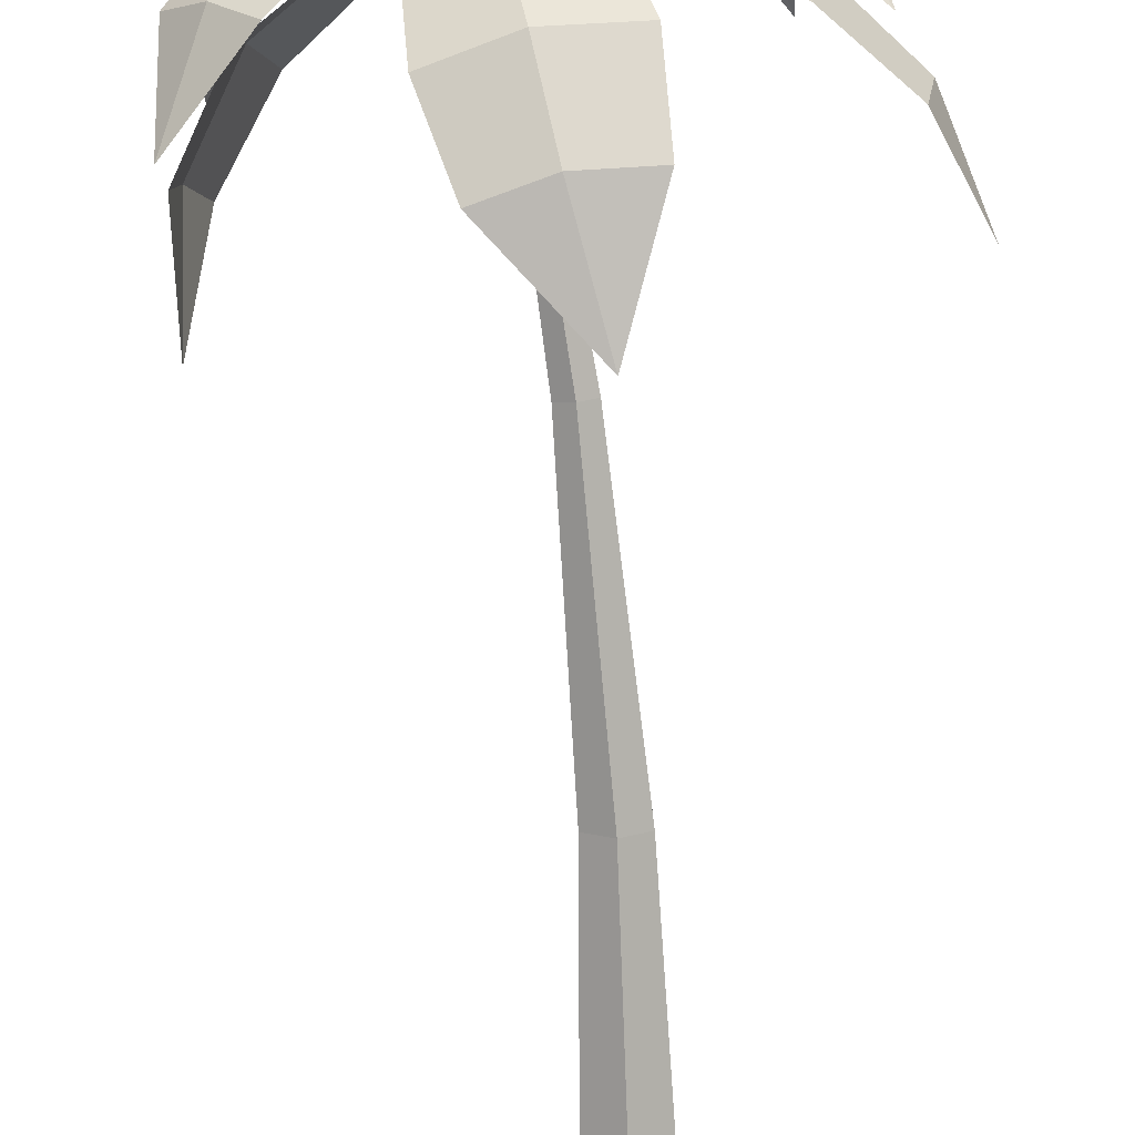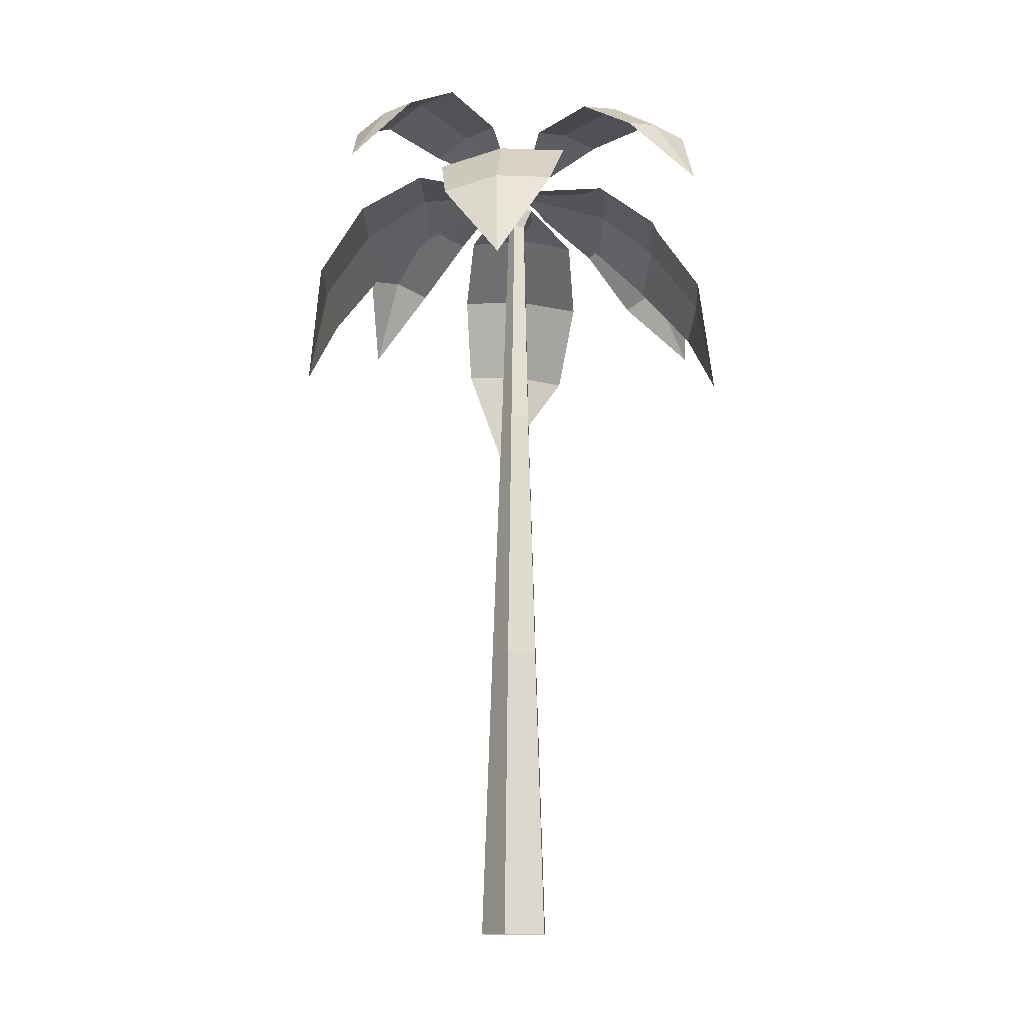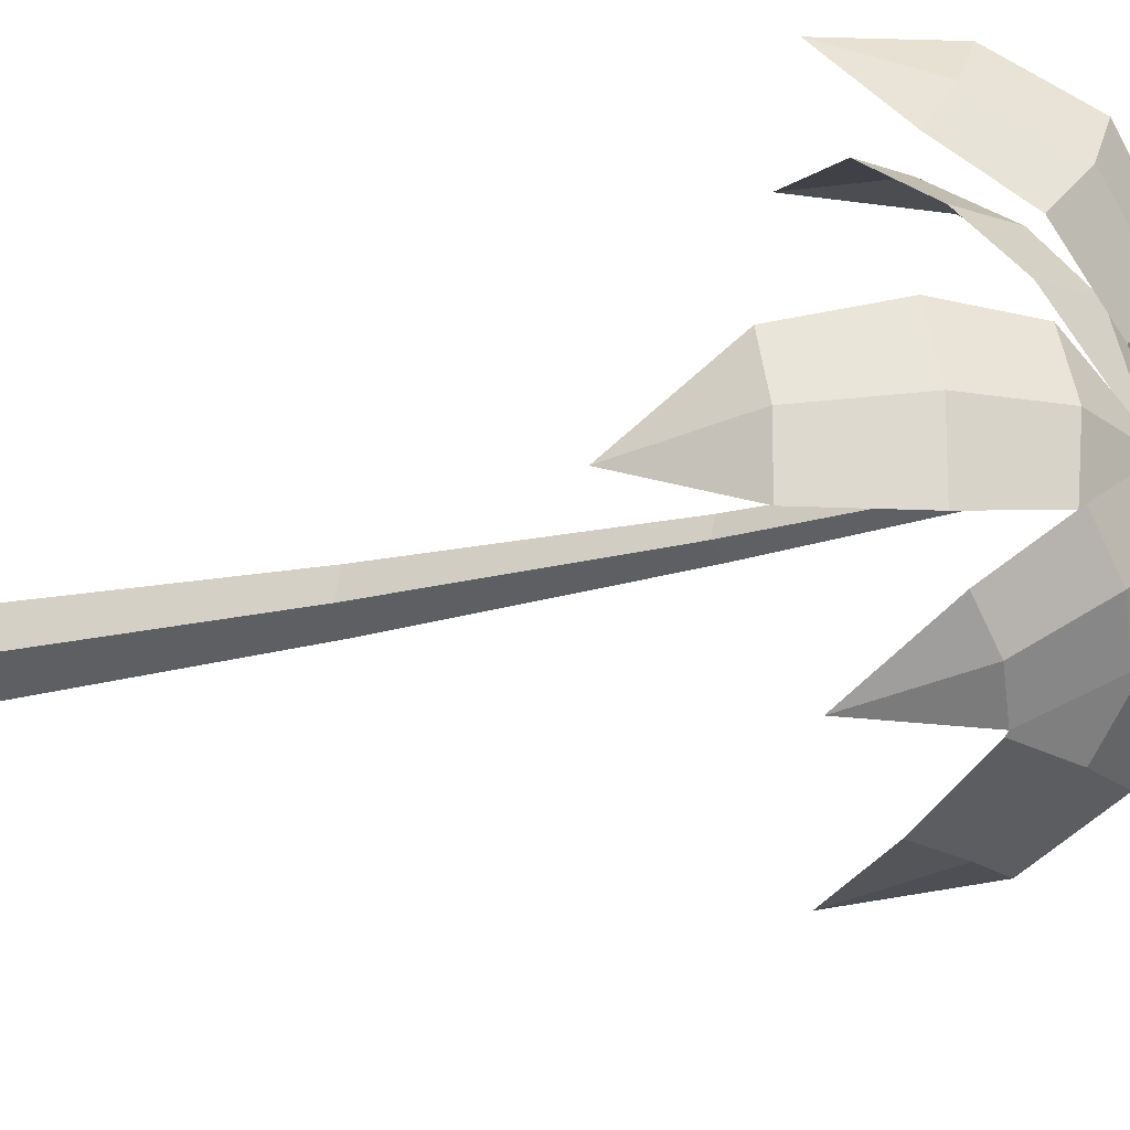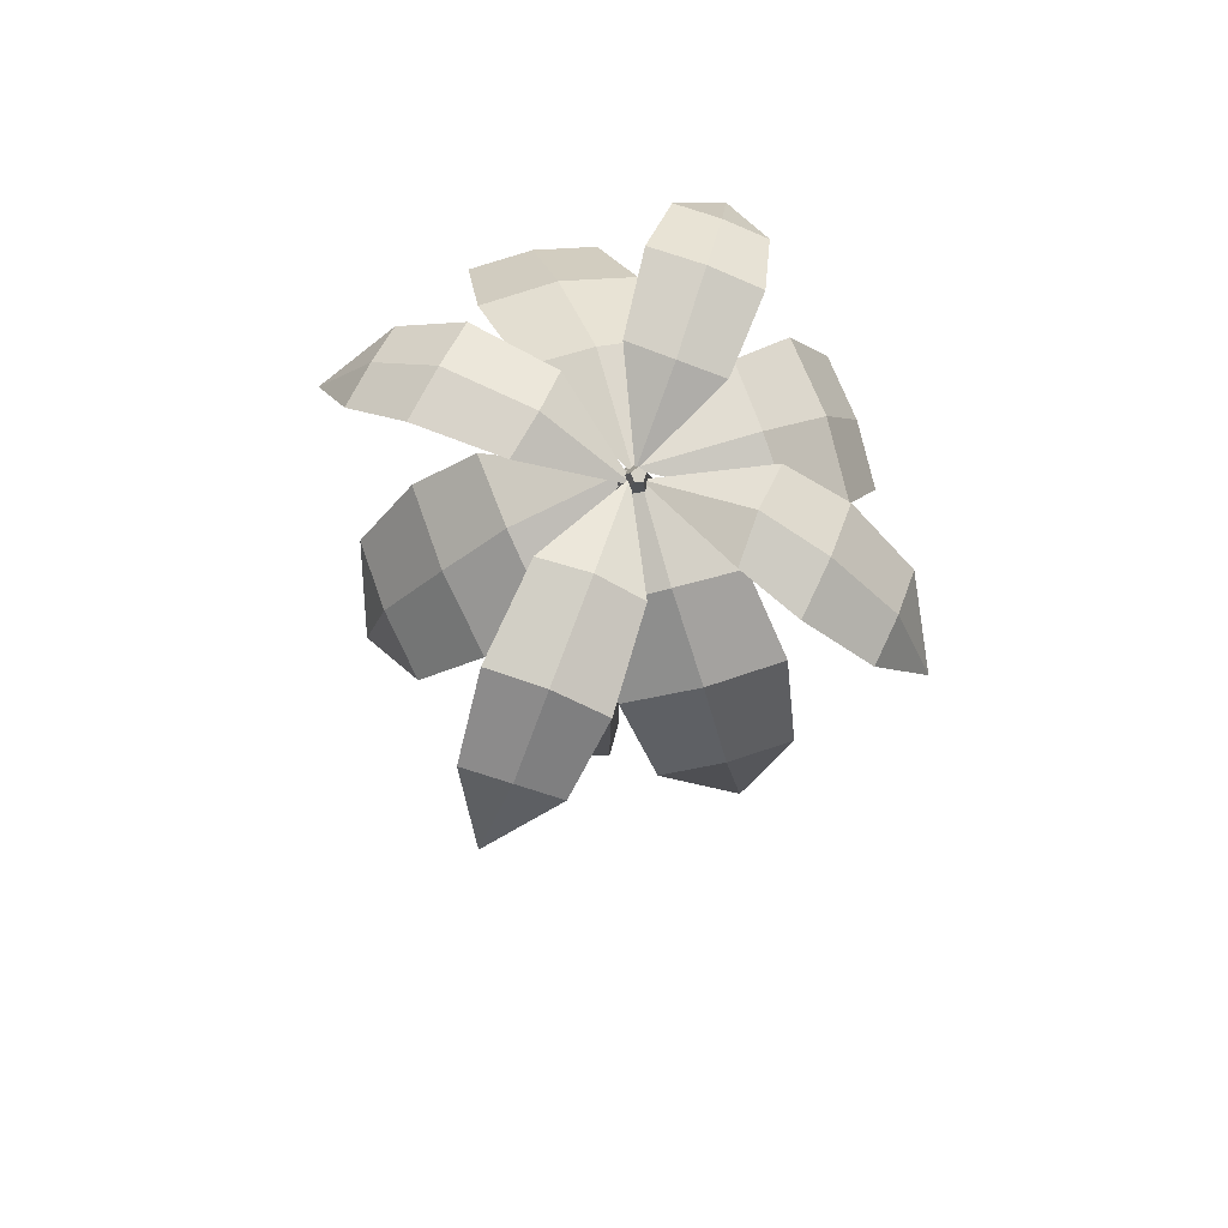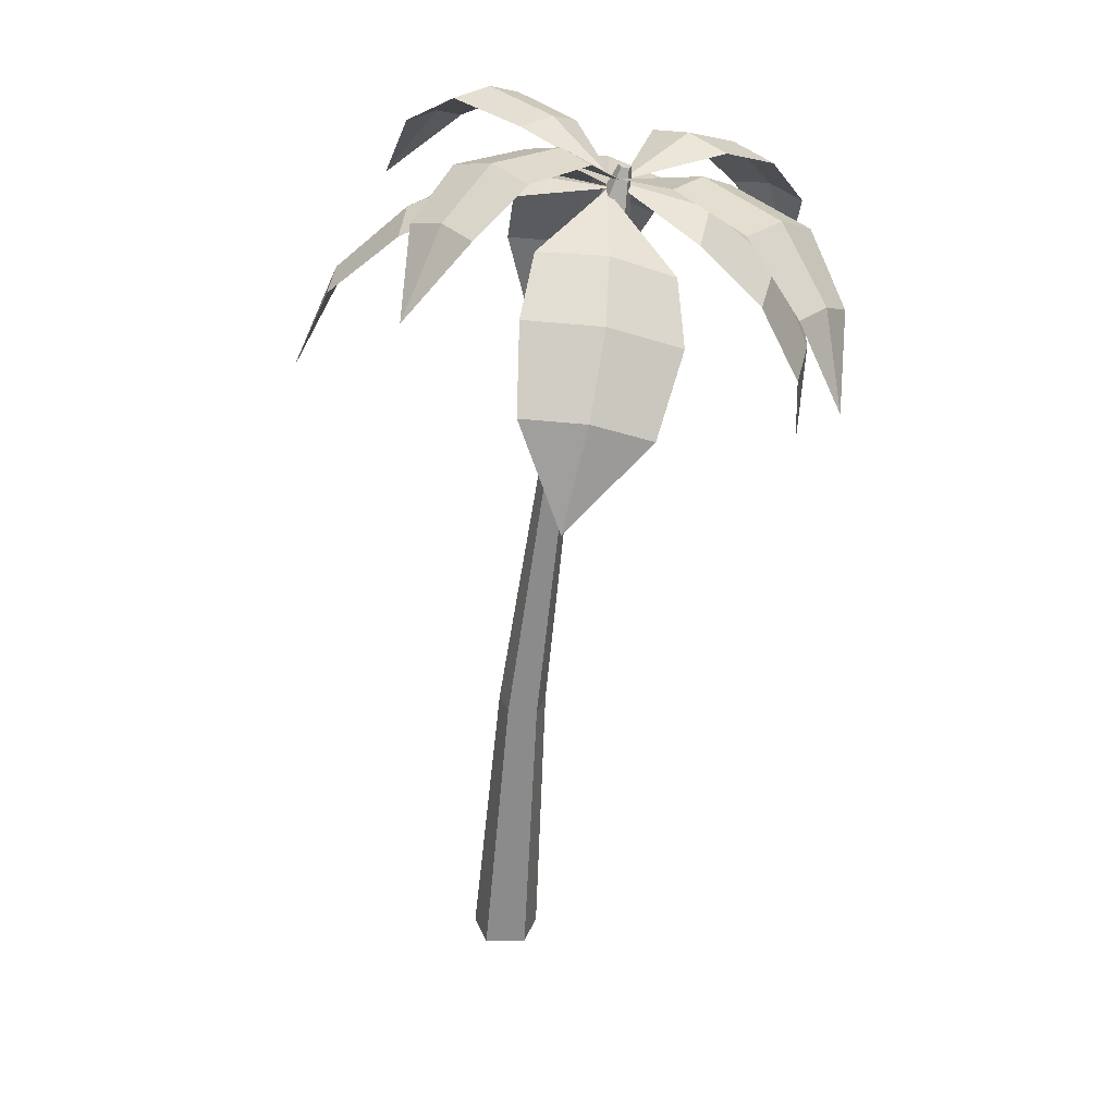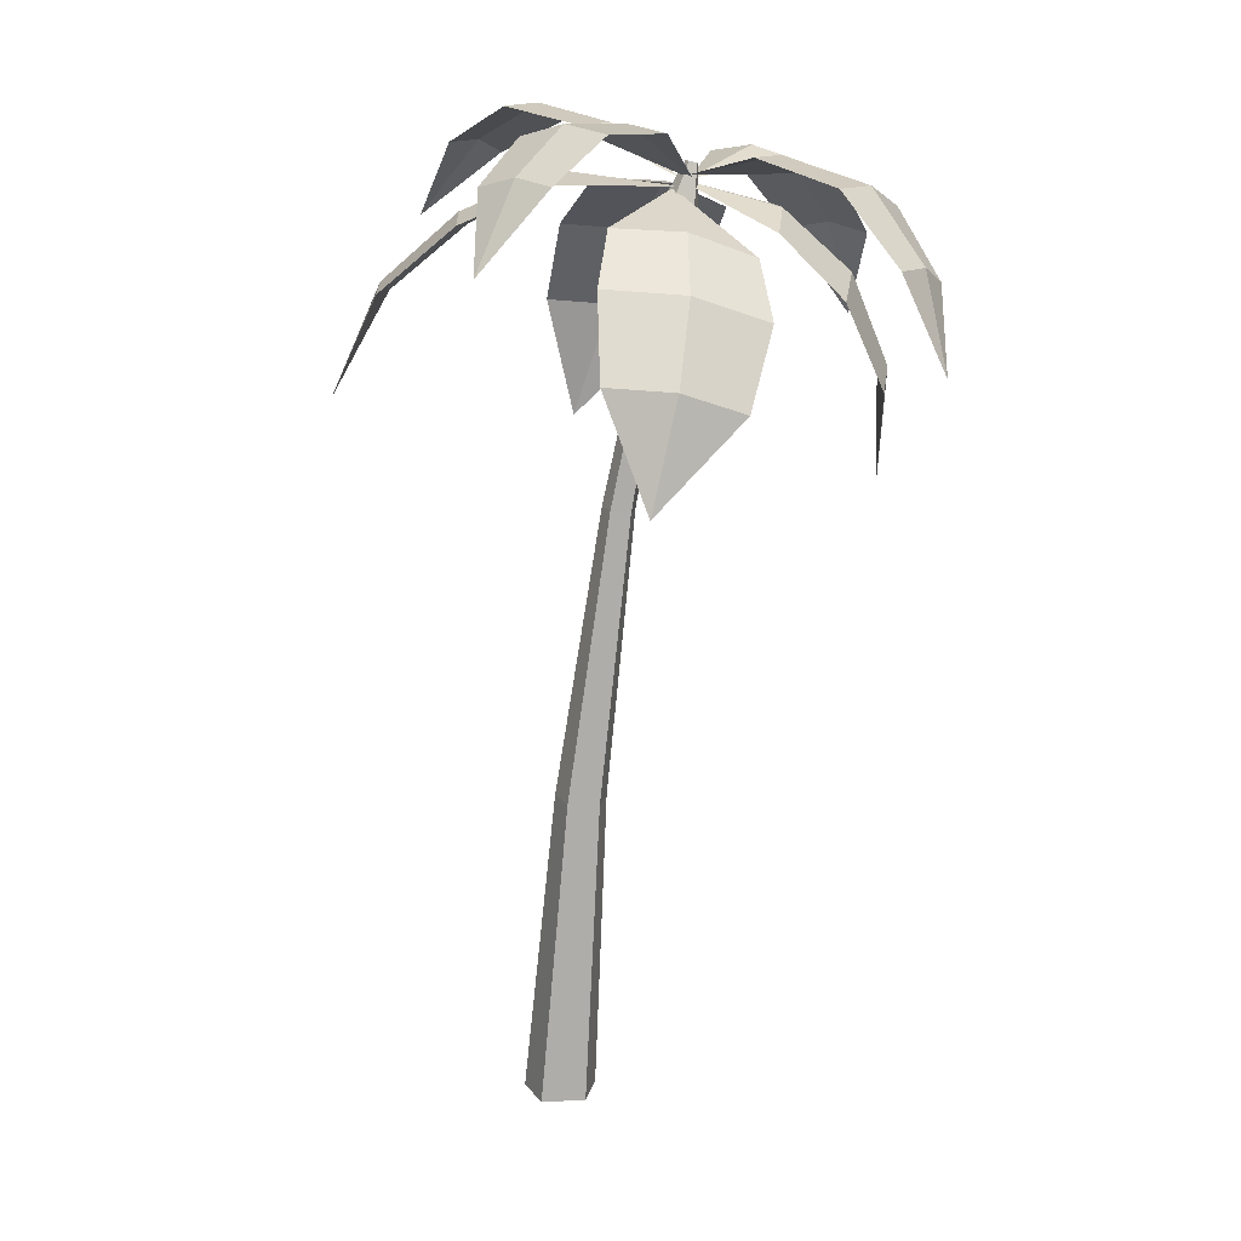
<metadata>
{"format":"obj","ext":"obj","renderer":"f3d","projection":"perspective","resolution":1024,"background":"white","views":[{"elev":-79.2,"azim":178.0,"up":"+Z"},{"elev":-13.2,"azim":-87.9,"up":"+Y"},{"elev":-16.4,"azim":113.9,"up":"+Z"},{"elev":67.2,"azim":68.9,"up":"+Y"},{"elev":28.0,"azim":-0.7,"up":"+Y"},{"elev":14.8,"azim":-6.0,"up":"+Y"}]}
</metadata>
<code>
g Palm_Tree_m_02
v 1.986 4.641 1.312
v 2.046 5.096 0.8471
v 0.7558 5.622 0.0167
v 1.724 5.21 1.299
v 1.04 5.759 0.6271
v 1.411 5.639 0.1804
v 1.227 5.756 0.386
v 1.905 5.201 1.072
v 1.858 5.484 0.5356
v 1.434 5.622 1.047
v 1.658 5.616 0.7804
v 1.946 4.66 -1.201
v 1.563 5.198 -1.22
v 0.7693 5.598 -0.03652
v 1.976 5.199 -0.8213
v 1.425 5.684 -0.2859
v 0.9895 5.71 -0.6985
v 1.201 5.758 -0.4818
v 1.779 5.251 -1.031
v 1.245 5.552 -0.9743
v 1.739 5.554 -0.4967
v 1.505 5.618 -0.7486
v -0.7369 5.308 -1.119
v -0.5673 5.768 -0.7311
v 0.7166 5.604 -0.02804
v -0.235 5.681 -1.142
v 0.5029 5.801 -0.6082
v 0.155 5.892 -0.178
v 0.3543 5.897 -0.3833
v -0.3861 5.772 -0.9345
v -0.2559 5.989 -0.457
v 0.1423 5.884 -0.9493
v -0.03794 5.995 -0.7005
v -0.5253 5.192 1.267
v -0.1103 5.658 1.213
v 0.7892 5.596 0.004653
v -0.4751 5.629 0.8215
v 0.1877 5.857 0.1626
v 0.5695 5.887 0.5723
v 0.3925 5.925 0.3506
v -0.2878 5.692 1.009
v 0.2063 5.907 0.9719
v -0.2306 5.873 0.5031
v -0.006028 5.951 0.7274
v 0.3811 3.93 1.434
v 0.9318 4.455 1.283
v 0.6754 5.548 -0.009395
v 0.128 4.626 1.317
v 0.2358 5.39 0.6473
v 1.077 5.212 0.6113
v 0.6738 5.363 0.6484
v 0.5444 4.59 1.328
v 1.109 4.897 0.9488
v 0.1456 5.101 0.99
v 0.6452 5.061 1.004
v 1.937 3.782 -0.1855
v 1.977 4.501 -0.4388
v 0.704 5.599 -0.0435
v 1.868 4.398 0.2839
v 1.227 5.324 0.3743
v 1.336 5.415 -0.3852
v 1.306 5.434 0.00775
v 1.961 4.496 -0.06345
v 1.74 5.062 -0.4606
v 1.61 4.938 0.4051
v 1.723 5.058 -0.01022
v 0.2308 3.986 -1.524
v 0.05504 4.744 -1.426
v 0.6859 5.573 -0.02357
v 0.8176 4.557 -1.401
v 1.09 5.373 -0.7179
v 0.2881 5.556 -0.7328
v 0.7095 5.533 -0.722
v 0.4552 4.707 -1.432
v 0.1178 5.245 -1.139
v 1.031 5.022 -1.11
v 0.5981 5.204 -1.147
v -1.29 4.373 -0.08042
v -1.026 4.996 0.2646
v 0.7155 5.555 -0.02169
v -0.9424 4.936 -0.4538
v 0.05239 5.567 -0.4652
v -0.03983 5.594 0.2885
v 0.01488 5.65 -0.08881
v -0.998 5.025 -0.09994
v -0.5755 5.382 0.3504
v -0.4748 5.311 -0.5102
v -0.5421 5.42 -0.08663
v 1.985 4.64 1.312
v 2.045 5.096 0.8468
v 0.7558 5.62 0.01703
v 1.723 5.21 1.298
v 1.04 5.758 0.6271
v 1.41 5.638 0.1807
v 1.227 5.755 0.3862
v 1.904 5.201 1.072
v 1.858 5.483 0.5355
v 1.433 5.621 1.046
v 1.658 5.615 0.7802
v 1.945 4.66 -1.2
v 1.563 5.197 -1.219
v 0.7694 5.597 -0.03675
v 1.975 5.199 -0.8208
v 1.425 5.683 -0.286
v 0.9895 5.709 -0.6983
v 1.201 5.757 -0.4818
v 1.779 5.25 -1.03
v 1.245 5.551 -0.9738
v 1.739 5.553 -0.4965
v 1.504 5.617 -0.7482
v -0.7364 5.307 -1.119
v -0.5668 5.768 -0.7307
v 0.716 5.603 -0.02827
v -0.2346 5.68 -1.142
v 0.5024 5.8 -0.6081
v 0.1547 5.891 -0.1782
v 0.3538 5.896 -0.3834
v -0.3856 5.771 -0.934
v -0.2557 5.987 -0.4569
v 0.1422 5.883 -0.9489
v -0.03794 5.994 -0.7002
v -0.5246 5.191 1.267
v -0.1098 5.657 1.212
v 0.7888 5.595 0.005088
v -0.4744 5.628 0.8211
v 0.1877 5.856 0.163
v 0.5692 5.886 0.5724
v 0.3923 5.924 0.3509
v -0.2872 5.691 1.009
v 0.2064 5.906 0.9717
v -0.2302 5.872 0.5031
v -0.005791 5.95 0.7272
v 0.3811 3.93 1.433
v 0.9316 4.455 1.282
v 0.6752 5.547 -0.009686
v 0.128 4.625 1.316
v 0.2357 5.389 0.6467
v 1.077 5.211 0.6108
v 0.6735 5.362 0.6479
v 0.5443 4.59 1.327
v 1.108 4.896 0.948
v 0.1456 5.1 0.9892
v 0.645 5.06 1.003
v 1.936 3.783 -0.1856
v 1.976 4.501 -0.4389
v 0.7037 5.598 -0.04367
v 1.867 4.398 0.2835
v 1.226 5.323 0.3739
v 1.336 5.414 -0.3852
v 1.306 5.433 0.007553
v 1.96 4.496 -0.06364
v 1.739 5.061 -0.4606
v 1.609 4.938 0.4047
v 1.722 5.057 -0.01043
v 0.2307 3.986 -1.523
v 0.05503 4.743 -1.425
v 0.6857 5.572 -0.02351
v 0.8174 4.557 -1.4
v 1.089 5.372 -0.7174
v 0.2881 5.555 -0.7323
v 0.7092 5.532 -0.7216
v 0.4551 4.706 -1.431
v 0.1177 5.244 -1.139
v 1.031 5.021 -1.109
v 0.5979 5.203 -1.147
v -1.289 4.372 -0.08026
v -1.026 4.995 0.2646
v 0.7154 5.554 -0.02166
v -0.9416 4.936 -0.4535
v 0.05258 5.566 -0.4649
v -0.03961 5.593 0.2884
v 0.01501 5.649 -0.08874
v -0.9971 5.024 -0.09979
v -0.5749 5.381 0.3503
v -0.4742 5.31 -0.5099
v -0.5416 5.419 -0.08651
v 0 0 -0.2323
v -0.2209 0 -0.07179
v -0.1366 0 0.188
v 0.1366 0 0.188
v 0.2209 0 -0.07179
v 0.6752 5.276 -0.07912
v 0.6171 5.29 -0.03562
v 0.6393 5.285 0.03475
v 0.7111 5.267 0.03475
v 0.7333 5.261 -0.03562
v 0.2348 1.898 0.1282
v 0.4285 3.676 0.07359
v 0.4663 3.671 -0.04479
v 0.2948 1.895 -0.05769
v -0.01938 1.912 -0.05769
v 0.2681 3.698 -0.04479
v 0.3059 3.693 0.07359
v 0.04062 1.909 0.1282
v 0.3672 3.684 -0.118
v 0.1377 1.903 -0.1726
v 0.7106 5.4 -0.1364
v 0.594 5.428 -0.04915
v 0.6385 5.417 0.09206
v 0.7827 5.382 0.09206
v 0.8272 5.371 -0.04915
v 0.7858 5.693 -0.05938
v 0.7479 5.702 -0.03097
v 0.7624 5.699 0.01501
v 0.8093 5.687 0.01501
v 0.8238 5.684 -0.03097
f 3 5 7
f 1 2 8
f 11 7 5 10
f 9 6 7 11
f 6 3 7
f 4 1 8
f 2 9 11 8
f 8 11 10 4
f 14 16 18
f 12 13 19
f 22 18 16 21
f 20 17 18 22
f 17 14 18
f 15 12 19
f 13 20 22 19
f 19 22 21 15
f 25 27 29
f 23 24 30
f 33 29 27 32
f 31 28 29 33
f 28 25 29
f 26 23 30
f 24 31 33 30
f 30 33 32 26
f 36 38 40
f 34 35 41
f 44 40 38 43
f 42 39 40 44
f 39 36 40
f 37 34 41
f 35 42 44 41
f 41 44 43 37
f 47 49 51
f 45 46 52
f 55 51 49 54
f 53 50 51 55
f 50 47 51
f 48 45 52
f 46 53 55 52
f 52 55 54 48
f 58 60 62
f 56 57 63
f 66 62 60 65
f 64 61 62 66
f 61 58 62
f 59 56 63
f 57 64 66 63
f 63 66 65 59
f 69 71 73
f 67 68 74
f 77 73 71 76
f 75 72 73 77
f 72 69 73
f 70 67 74
f 68 75 77 74
f 74 77 76 70
f 80 82 84
f 78 79 85
f 88 84 82 87
f 86 83 84 88
f 83 80 84
f 81 78 85
f 79 86 88 85
f 85 88 87 81
f 95 93 91
f 96 90 89
f 98 93 95 99
f 99 95 94 97
f 95 91 94
f 96 89 92
f 96 99 97 90
f 92 98 99 96
f 106 104 102
f 107 101 100
f 109 104 106 110
f 110 106 105 108
f 106 102 105
f 107 100 103
f 107 110 108 101
f 103 109 110 107
f 117 115 113
f 118 112 111
f 120 115 117 121
f 121 117 116 119
f 117 113 116
f 118 111 114
f 118 121 119 112
f 114 120 121 118
f 128 126 124
f 129 123 122
f 131 126 128 132
f 132 128 127 130
f 128 124 127
f 129 122 125
f 129 132 130 123
f 125 131 132 129
f 139 137 135
f 140 134 133
f 142 137 139 143
f 143 139 138 141
f 139 135 138
f 140 133 136
f 140 143 141 134
f 136 142 143 140
f 150 148 146
f 151 145 144
f 153 148 150 154
f 154 150 149 152
f 150 146 149
f 151 144 147
f 151 154 152 145
f 147 153 154 151
f 161 159 157
f 162 156 155
f 164 159 161 165
f 165 161 160 163
f 161 157 160
f 162 155 158
f 162 165 163 156
f 158 164 165 162
f 172 170 168
f 173 167 166
f 175 170 172 176
f 176 172 171 174
f 172 168 171
f 173 166 169
f 173 176 174 167
f 169 175 176 173
f 189 186 185 188
f 193 184 183 192
f 195 182 186 189
f 188 185 184 193
f 192 183 182 195
f 178 191 196 177
f 191 192 195 196
f 180 187 194 179
f 187 188 193 194
f 177 196 190 181
f 196 195 189 190
f 179 194 191 178
f 194 193 192 191
f 181 190 187 180
f 190 189 188 187
f 186 201 200 185
f 184 199 198 183
f 182 197 201 186
f 185 200 199 184
f 183 198 197 182
f 199 204 203 198
f 197 202 206 201
f 200 205 204 199
f 198 203 202 197
f 201 206 205 200
f 204 205 206 202
f 203 204 202

</code>
